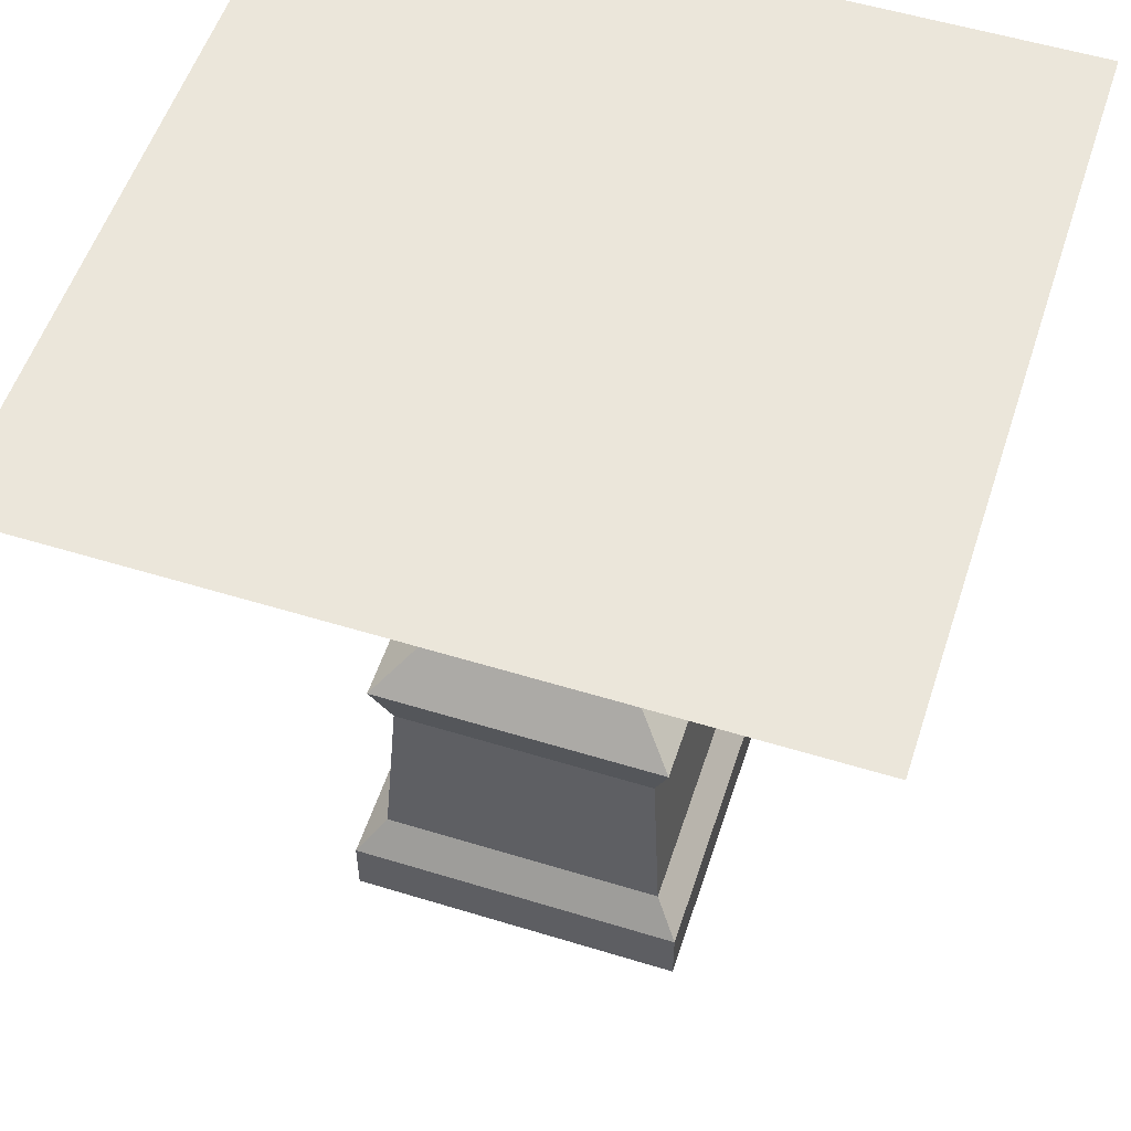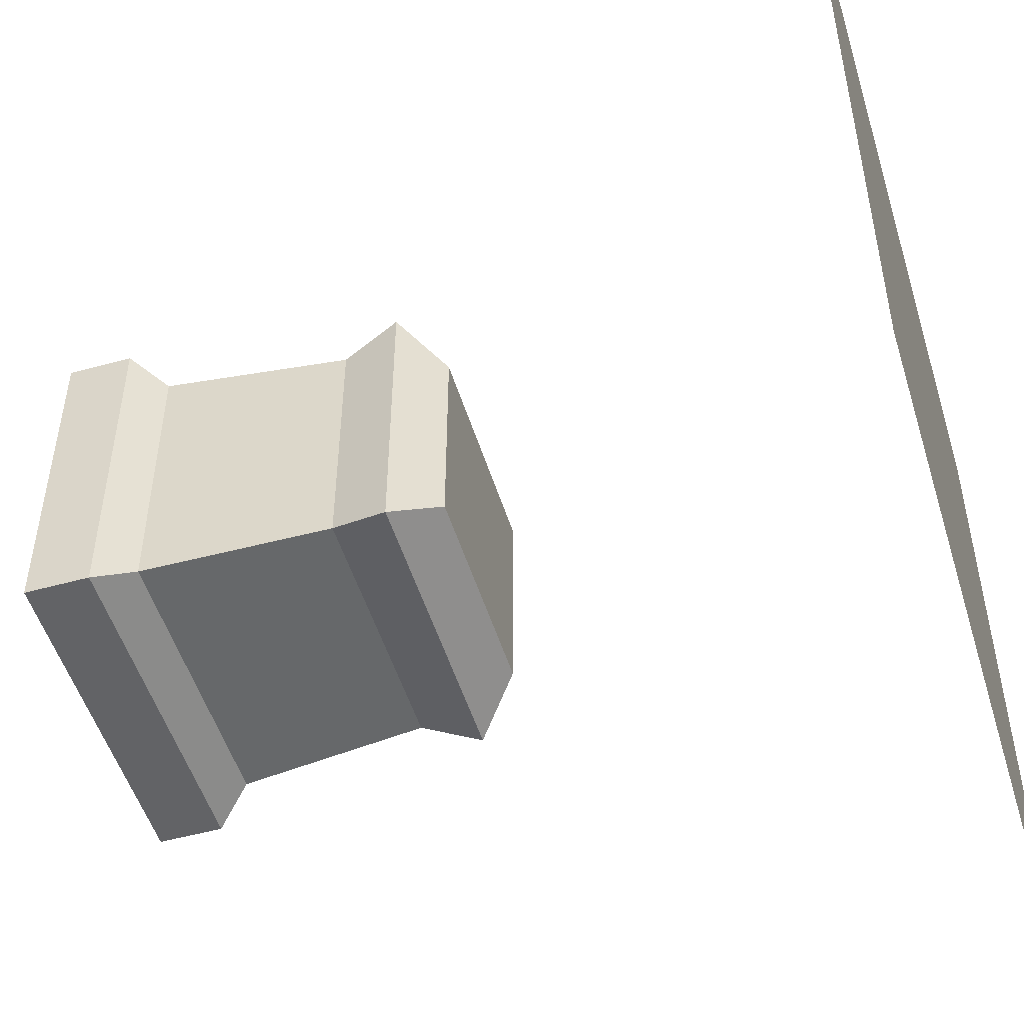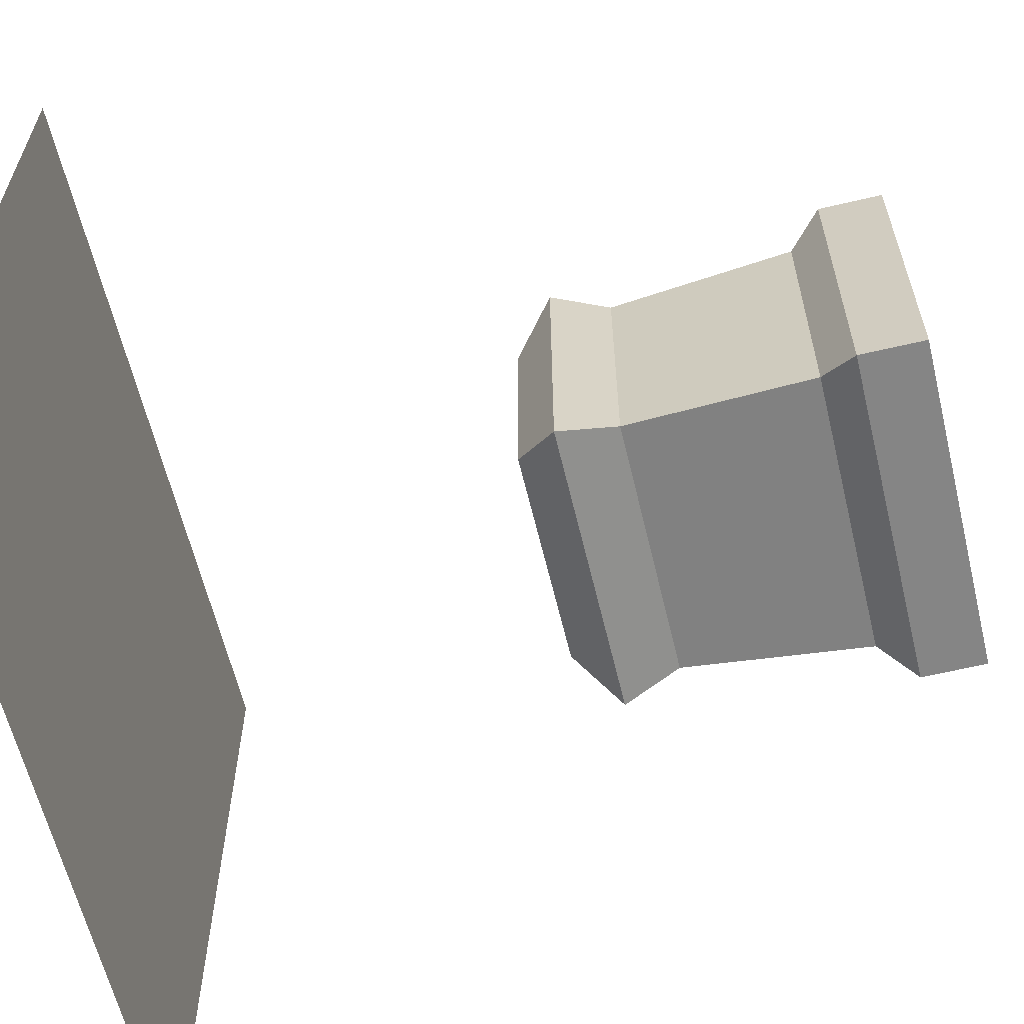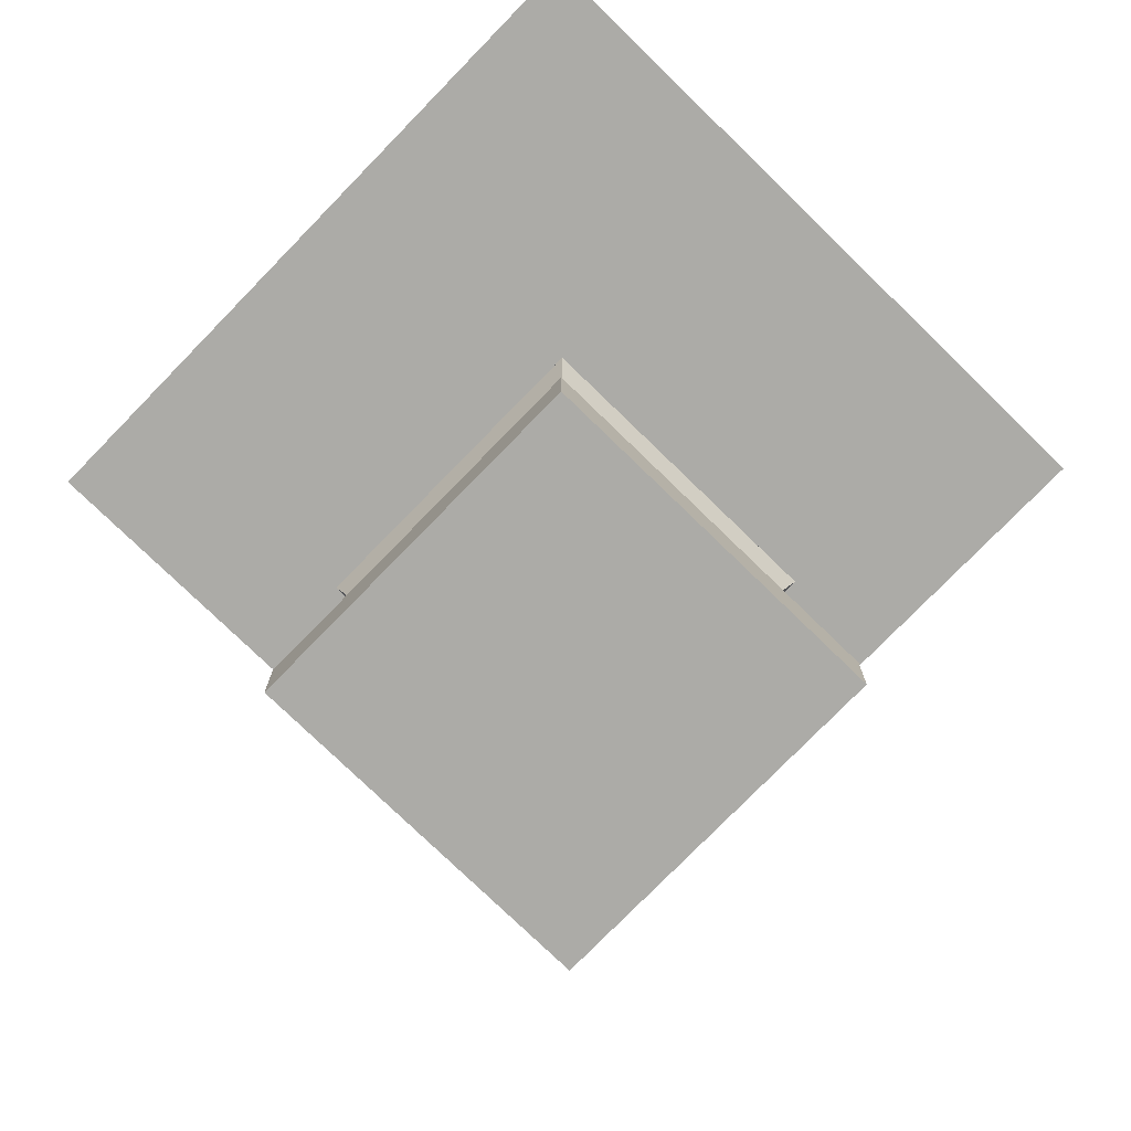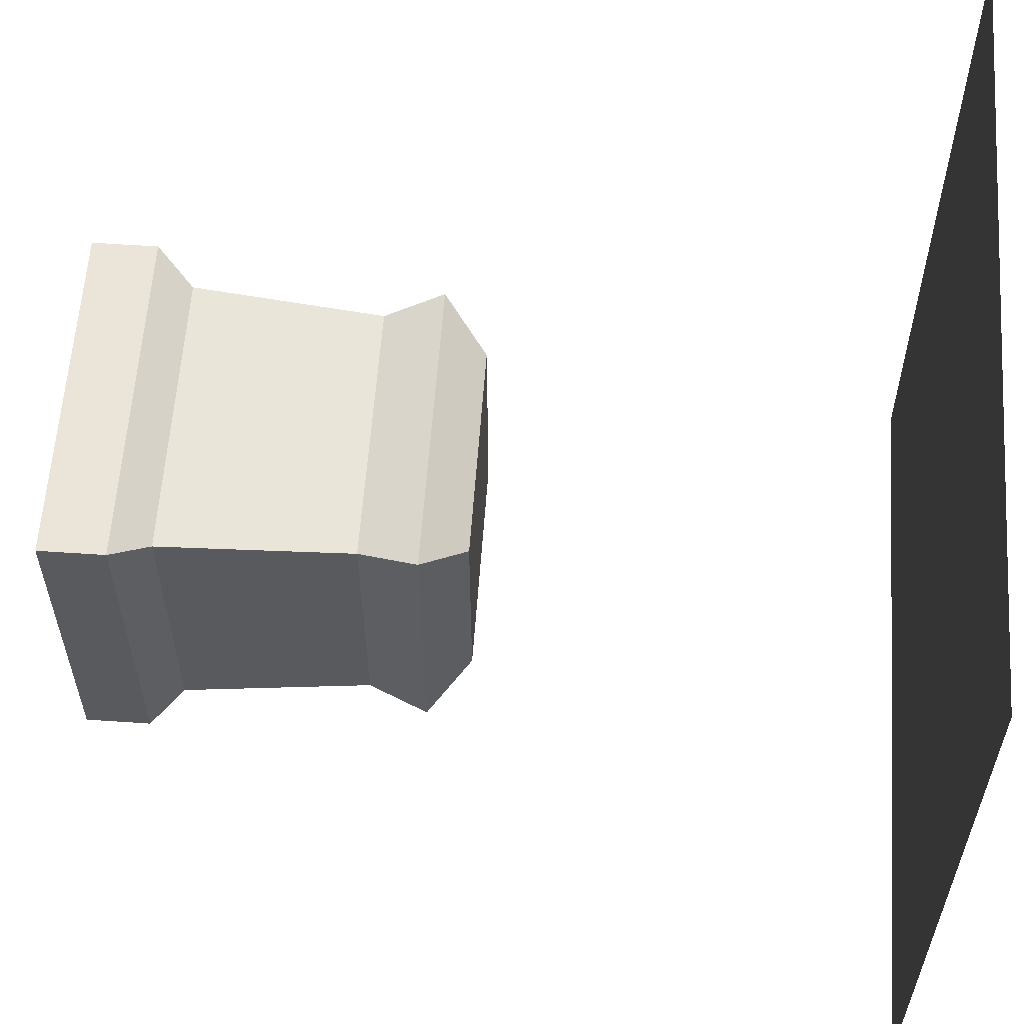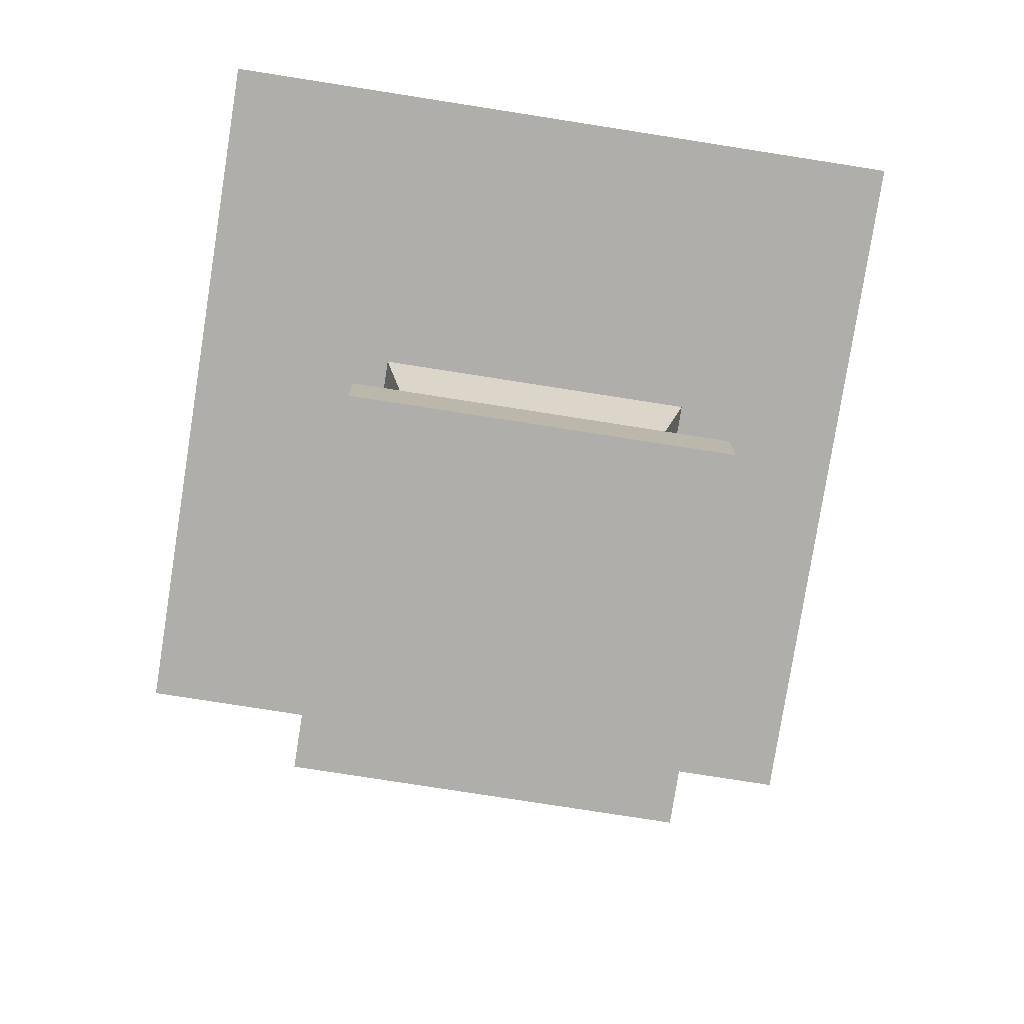
<metadata>
{"format":"obj","ext":"obj","renderer":"f3d","projection":"perspective","resolution":1024,"background":"white","views":[{"elev":54.8,"azim":108.0,"up":"+Y"},{"elev":-50.9,"azim":106.8,"up":"+Z"},{"elev":-61.7,"azim":-76.5,"up":"+Z"},{"elev":-76.3,"azim":45.8,"up":"+Y"},{"elev":59.4,"azim":94.0,"up":"+Z"},{"elev":-77.6,"azim":171.1,"up":"+Y"}]}
</metadata>
<code>
o cuboid
v 0.4375 1 0.4375
v 0.4375 1 -0.4375
v 0.5 0 0.5
v 0.5 0 -0.5
v -0.4375 1 0.4375
v -0.4375 1 -0.4375
v -0.5 0 0.5
v -0.5 0 -0.5
v -0.5 0.1875 -0.5
v -0.5 0.1875 0.5
v 0.5 0.1875 0.5
v 0.5 0.1875 -0.5
v -0.422 0.2884 -0.422
v -0.422 0.2884 0.422
v 0.422 0.2884 0.422
v 0.422 0.2884 -0.422
v 0.3862 0.8309 -0.3862
v 0.3862 0.8309 0.3862
v -0.3862 0.8309 0.3862
v -0.3862 0.8309 -0.3862
v 0.3194 1.125 0.3194
v 0.3194 1.125 -0.3194
v -0.3194 1.125 0.3194
v -0.3194 1.125 -0.3194
f 4 12 11
f 4 11 3
f 7 10 9
f 7 9 8
f 23 21 22
f 23 22 24
f 4 3 7
f 4 7 8
f 3 11 10
f 3 10 7
f 8 9 12
f 8 12 4
f 10 14 13
f 10 13 9
f 11 15 14
f 11 14 10
f 12 16 15
f 12 15 11
f 9 13 16
f 9 16 12
f 6 20 19
f 6 19 5
f 5 19 18
f 5 18 1
f 1 18 17
f 1 17 2
f 2 17 20
f 2 20 6
f 16 17 18
f 16 18 15
f 15 18 19
f 15 19 14
f 14 19 20
f 14 20 13
f 13 20 17
f 13 17 16
f 21 23 5
f 21 5 1
f 22 21 1
f 22 1 2
f 24 22 2
f 24 2 6
f 23 24 6
f 23 6 5
o plane
v 1.125 2.438 1.125
v 1.125 2.438 -1.125
v -1.125 2.438 1.125
v -1.125 2.438 -1.125
f 25 26 28
f 25 28 27

</code>
